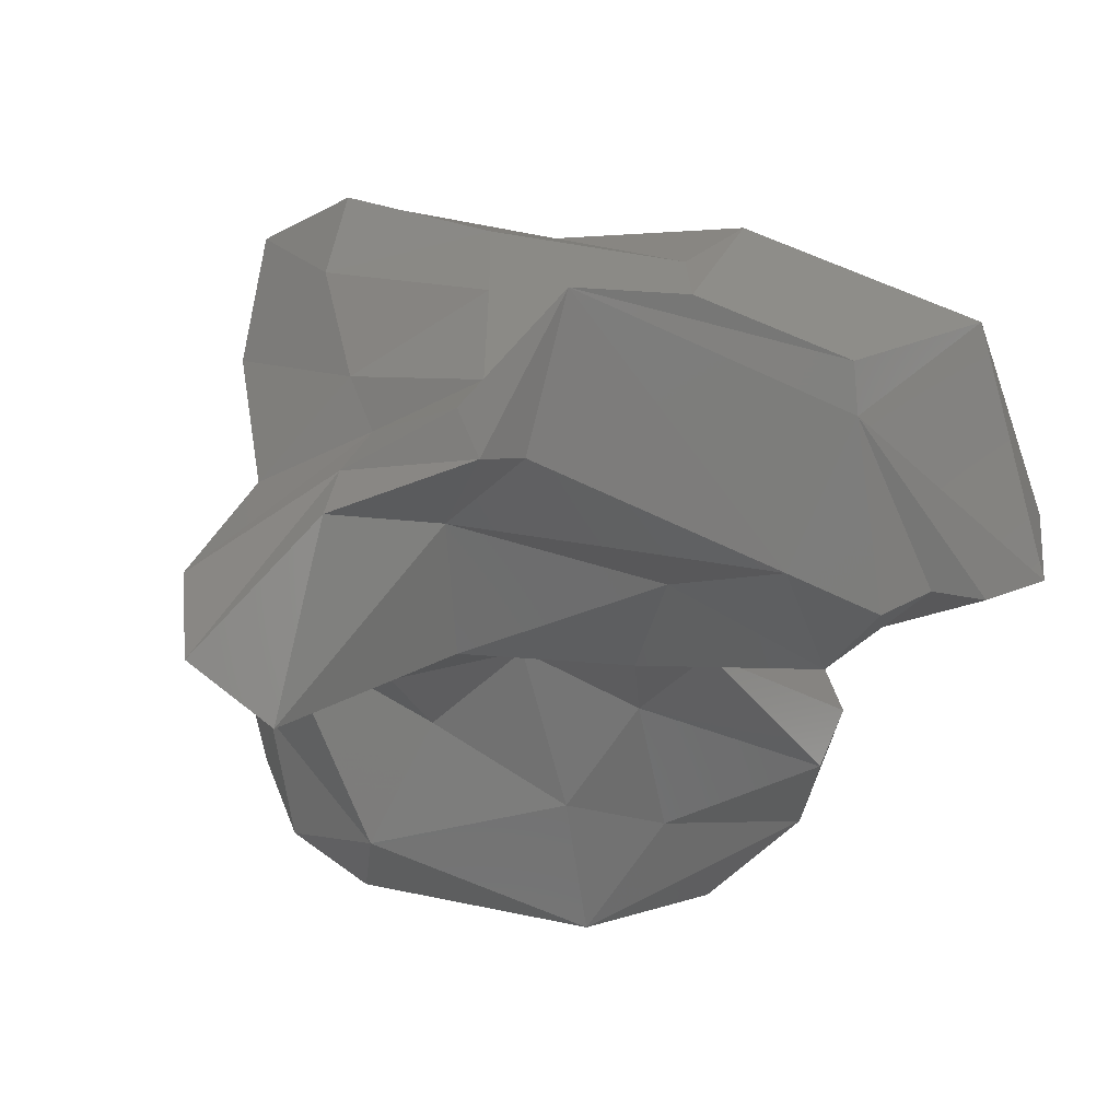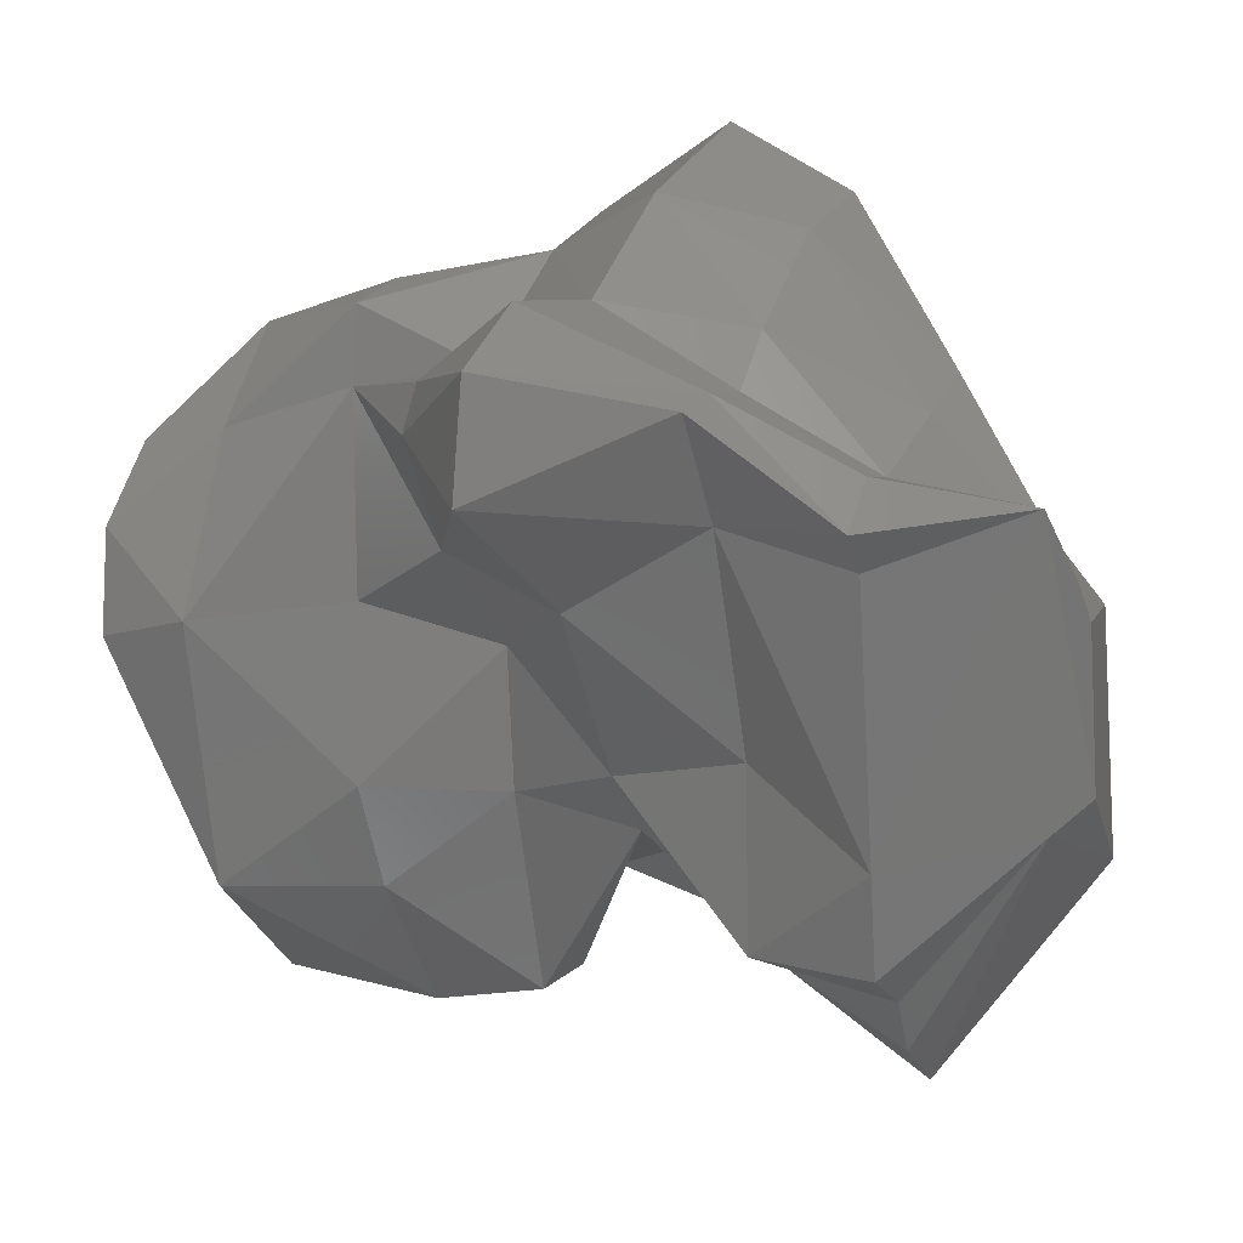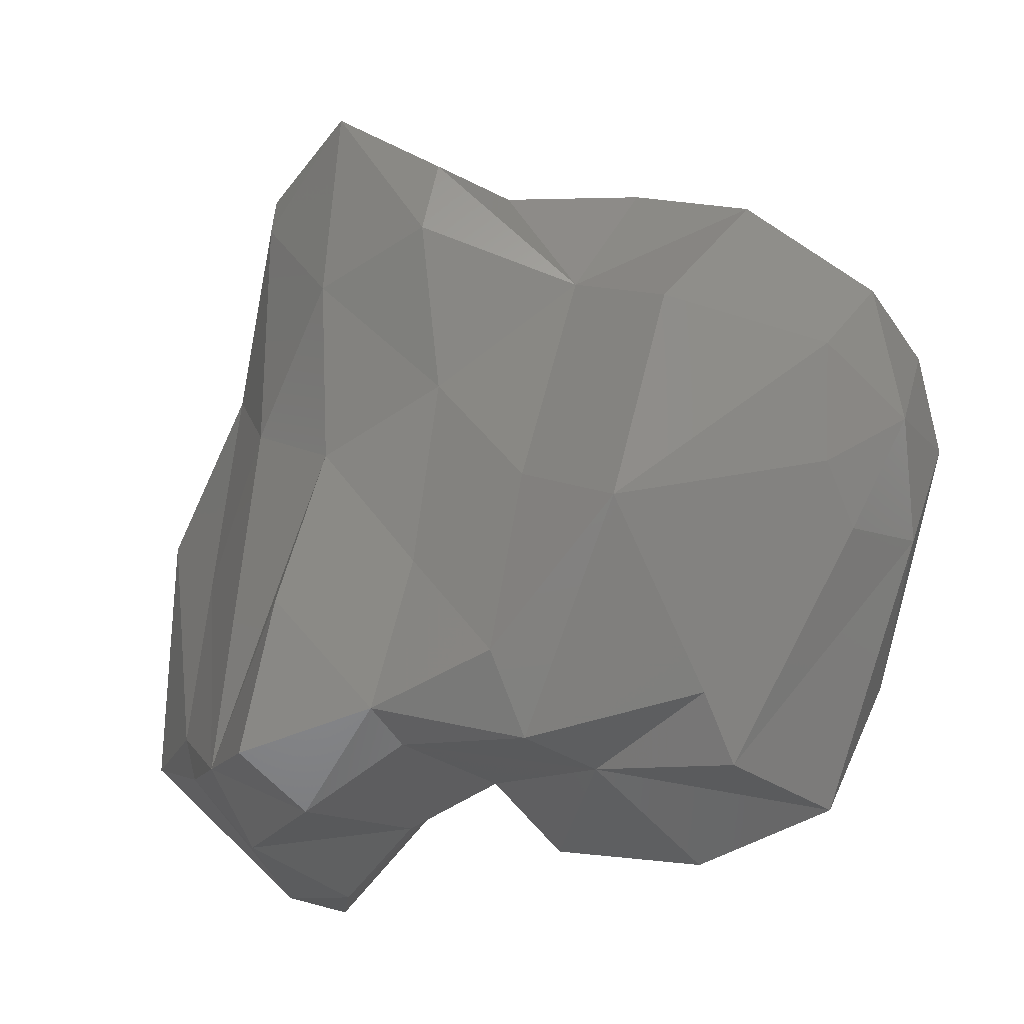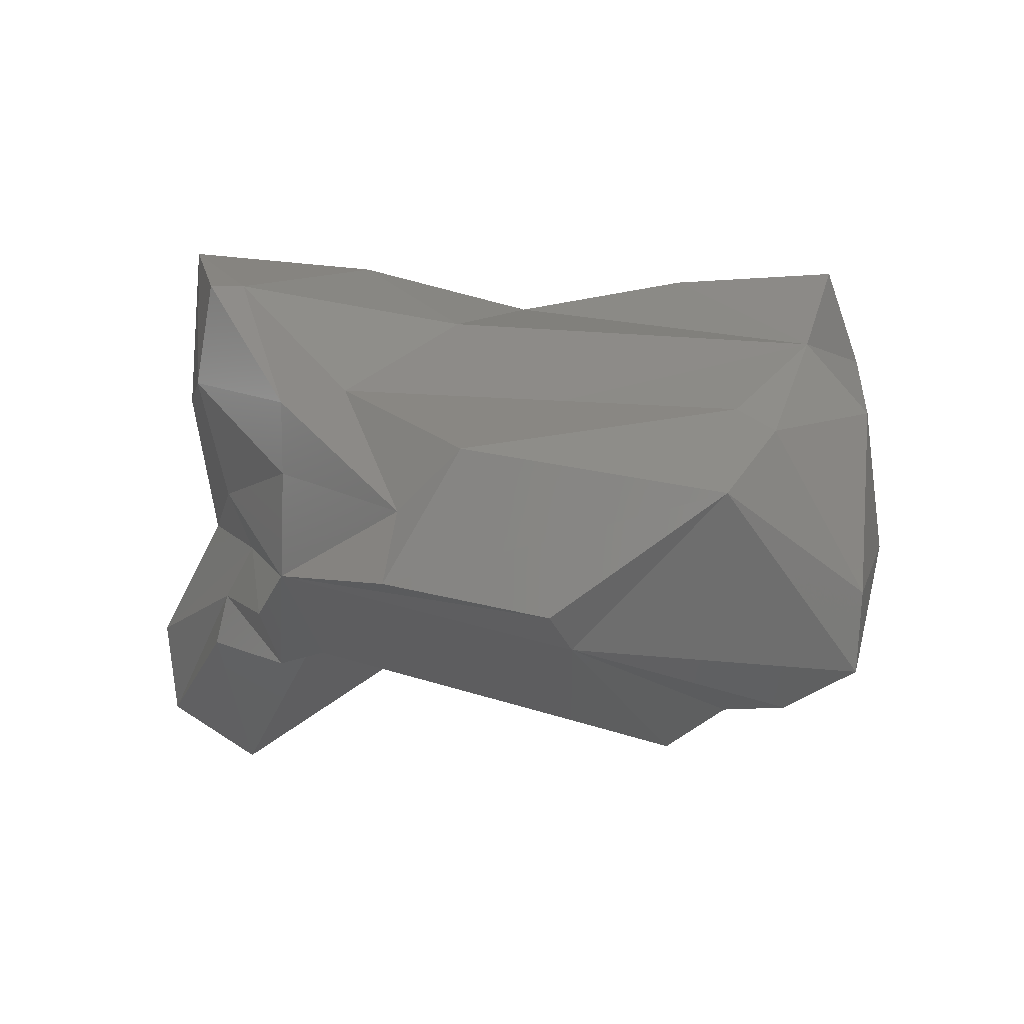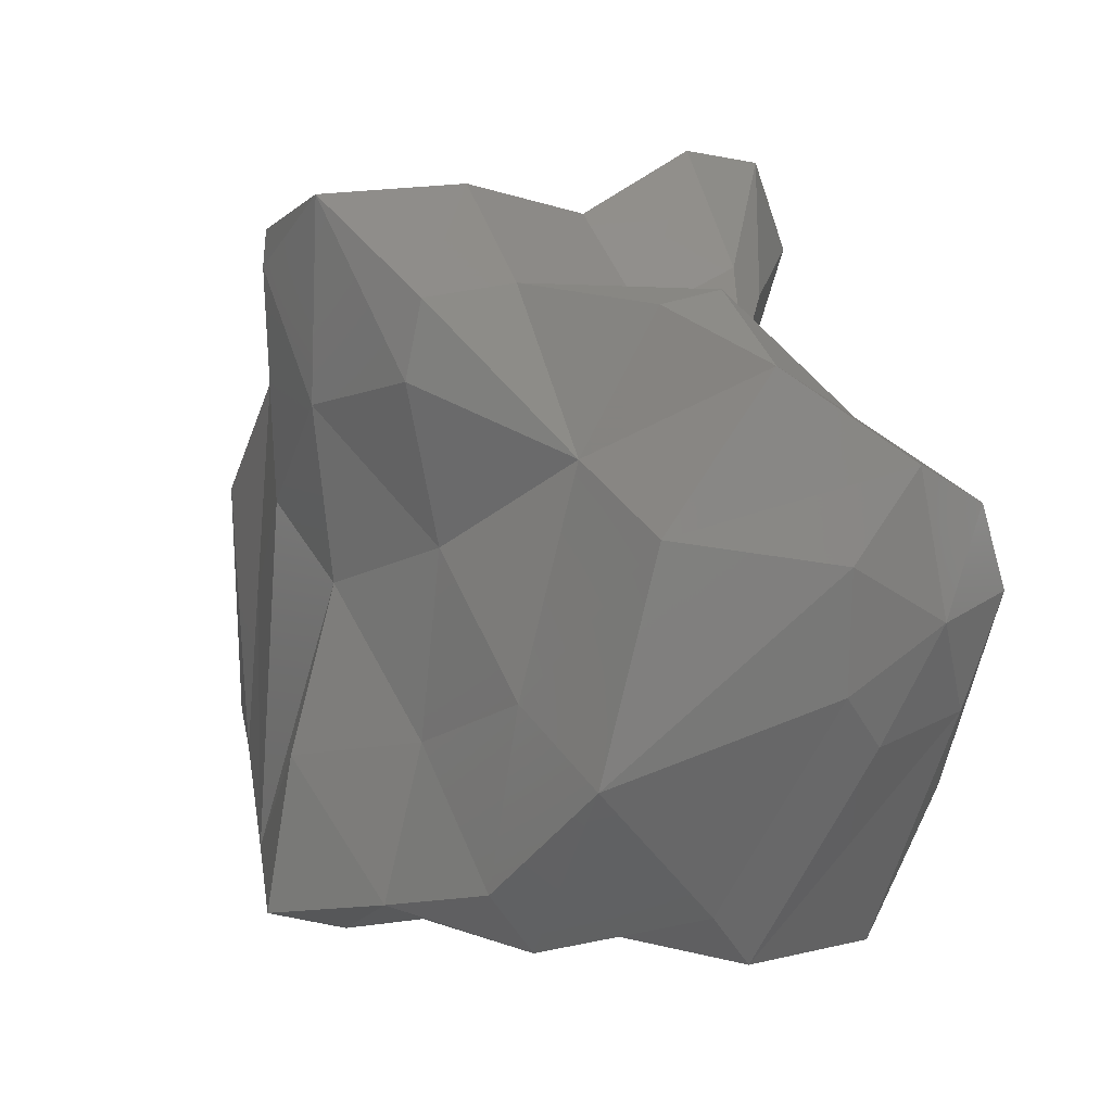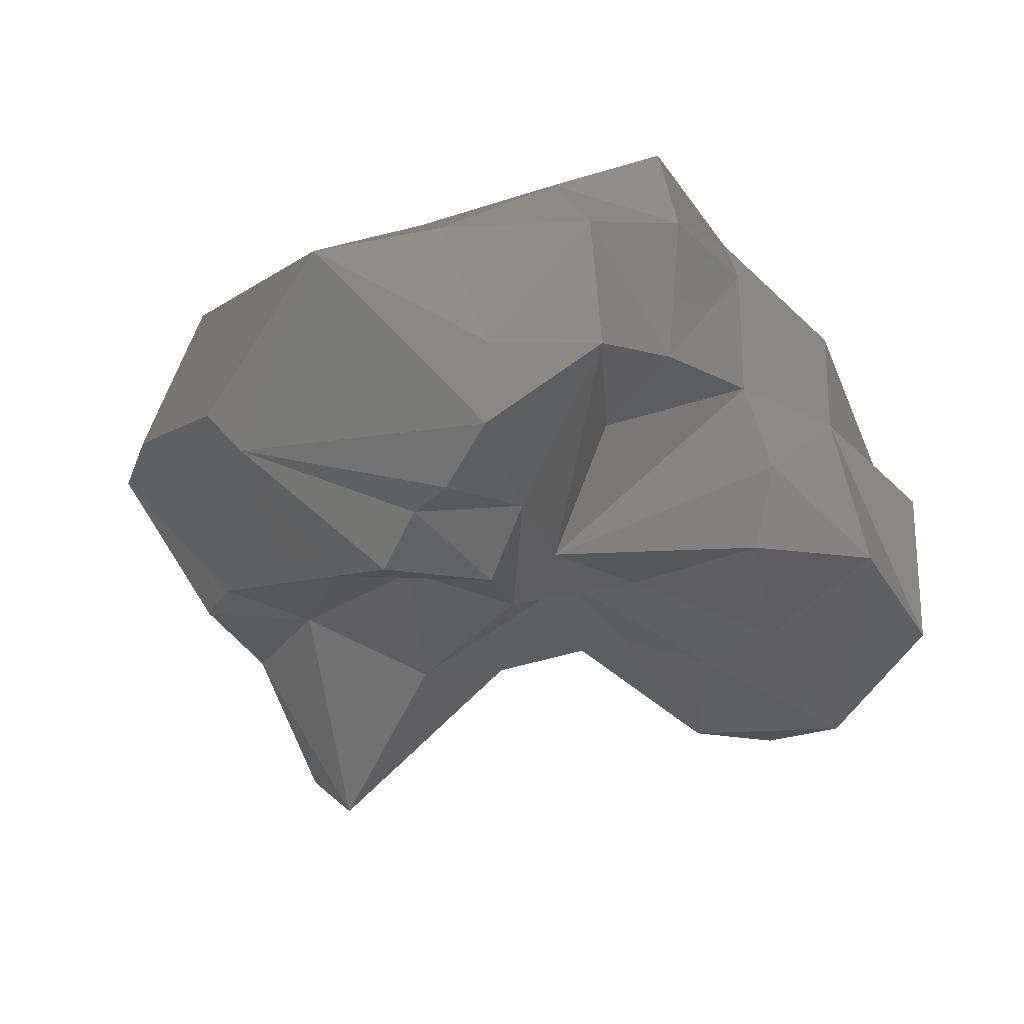
<metadata>
{"format":"stl","ext":"stl","renderer":"f3d","projection":"perspective","resolution":1024,"background":"white","views":[{"elev":-34.3,"azim":57.9,"up":"+Y"},{"elev":37.1,"azim":23.3,"up":"+Z"},{"elev":-29.0,"azim":-137.5,"up":"+Z"},{"elev":10.1,"azim":90.4,"up":"+Y"},{"elev":6.6,"azim":-128.0,"up":"+Z"},{"elev":-21.0,"azim":137.8,"up":"+Y"}]}
</metadata>
<code>
# stl→obj: 99 verts, 194 faces
v -0.01534 -0.001709 -0.00502
v -0.01489 -0.004263 -0.007677
v -0.01753 -0.005773 -0.001672
v -0.01641 -0.000916 0.00114
v -0.009812 0.008402 -0.009034
v -0.008588 0.000363 -0.01633
v -0.01513 -0.009392 -0.006469
v -0.008109 -0.002378 -0.01918
v -0.01614 -0.01116 -0.00075
v -0.01689 -0.008737 0.003632
v -0.01721 -0.004306 0.005621
v -0.01183 0.006489 0.002472
v -0.002403 0.009072 -0.0151
v -0.001819 0.005958 -0.01856
v -0.00404 0.008542 -0.005741
v -0.001849 0.000709 -0.01858
v -0.008156 -0.01031 -0.01921
v -0.009509 -0.01384 -0.01159
v -0.01175 -0.01107 0.00135
v -0.01279 -0.004464 0.007535
v -0.0132 0.000903 0.01008
v -0.006053 0.006568 0.005703
v 0.004224 0.01054 -0.01666
v 0.002786 0.009264 -0.00848
v 0.004404 0.008107 -0.01778
v 0.001097 0.009358 0.001186
v -0.001458 -0.007908 -0.02114
v 0.004365 0.001357 -0.01781
v 0.004701 -0.003949 -0.01992
v -0.002952 -0.00981 -0.01265
v -0.003984 -0.009892 -0.006743
v -0.005343 -0.006355 0.001153
v -0.006902 -0.002759 0.01022
v -0.007451 -0.000894 0.01343
v -0.007312 0.002795 0.01277
v -0.001113 0.006381 0.01373
v -0.000964 0.01176 0.01308
v -0.000284 0.01221 0.009203
v 0.01082 0.0132 -0.01798
v 0.01107 0.008327 -0.0196
v 0.009372 0.01261 -0.009729
v 0.007844 0.01095 -0.001054
v 0.01082 0.001011 -0.01846
v 0.006297 0.01311 0.007881
v 0.004377 -0.007954 -0.01822
v 0.00979 -0.000758 -0.01262
v 0.008875 -0.006587 -0.007593
v 0.00249 -0.006676 -0.007377
v 0.001319 -0.004636 -0.000596
v 2e-05 -0.008159 0.006716
v -0.001083 -0.009117 0.01299
v -0.00132 -0.007122 0.01442
v -0.000879 -0.001614 0.0121
v 0.004587 -0.002166 0.01711
v 0.004393 0.005266 0.0185
v 0.004559 0.01389 0.01786
v 0.01682 0.009905 -0.01612
v 0.01735 0.00629 -0.01933
v 0.01356 0.01066 0.002543
v 0.01745 -0.000895 -0.02016
v 0.01149 0.01256 0.01443
v 0.008122 -0.008226 -0.003352
v 0.01614 -0.007106 -0.01286
v 0.006425 -0.009819 0.006307
v 0.004808 -0.01622 0.01533
v 0.004027 -0.01342 0.0199
v 0.003969 -0.008552 0.02041
v 0.01143 -0.002194 0.01425
v 0.01122 0.000865 0.01555
v 0.01098 0.007109 0.01718
v 0.01117 0.01255 0.01628
v 0.02274 0.006111 -0.01388
v 0.02086 0.007388 -0.003044
v 0.02241 0.007167 -0.01191
v 0.02348 -0.002124 -0.01841
v 0.01888 0.007665 0.008285
v 0.02341 -0.006313 -0.01819
v 0.01827 0.006965 0.01173
v 0.01559 -0.01024 -0.009858
v 0.01412 -0.007268 -0.00135
v 0.02278 -0.008386 -0.01462
v 0.02224 -0.008646 -0.01155
v 0.01208 -0.006681 0.01035
v 0.01101 -0.007763 0.01644
v 0.01115 -0.005011 0.01578
v 0.01795 -0.004539 0.01316
v 0.01819 -0.002472 0.01188
v 0.01825 0.003153 0.01171
v 0.02857 0.003878 -0.01097
v 0.02631 0.00571 0.002026
v 0.02573 0.002451 0.005214
v 0.02721 -0.004271 -0.003496
v 0.02171 -0.01078 -0.0086
v 0.02085 -0.00961 -0.003608
v 0.01854 -0.006527 0.009704
v 0.01814 -0.007222 0.01198
v 0.02466 -0.001069 0.01117
v 0.02861 -0.002347 -0.002356
v 0.02717 -0.000936 0.005899
f 1 2 3
f 4 1 3
f 5 6 1
f 6 2 1
f 5 1 4
f 2 7 3
f 6 8 2
f 8 7 2
f 7 9 3
f 9 10 3
f 10 11 3
f 11 4 3
f 12 4 11
f 12 5 4
f 13 14 5
f 14 6 5
f 15 5 12
f 15 13 5
f 14 16 6
f 16 8 6
f 8 17 7
f 17 18 7
f 18 9 7
f 16 17 8
f 18 19 9
f 19 10 9
f 19 20 10
f 20 11 10
f 20 21 11
f 21 12 11
f 22 12 21
f 22 15 12
f 23 14 13
f 24 13 15
f 24 23 13
f 23 25 14
f 25 16 14
f 26 15 22
f 26 24 15
f 16 27 17
f 25 28 16
f 28 29 16
f 29 27 16
f 27 18 17
f 27 30 18
f 30 31 18
f 31 19 18
f 31 32 19
f 32 33 19
f 33 20 19
f 33 34 20
f 34 21 20
f 34 35 21
f 35 22 21
f 36 22 35
f 36 37 22
f 37 38 22
f 38 26 22
f 39 40 23
f 40 25 23
f 41 23 24
f 41 39 23
f 42 24 26
f 42 41 24
f 40 43 25
f 43 28 25
f 44 26 38
f 44 42 26
f 29 45 27
f 45 30 27
f 43 46 28
f 46 47 28
f 47 29 28
f 47 45 29
f 45 48 30
f 48 31 30
f 48 49 31
f 49 32 31
f 49 50 32
f 50 33 32
f 50 51 33
f 51 52 33
f 52 53 33
f 53 34 33
f 53 36 34
f 36 35 34
f 54 36 53
f 54 55 36
f 55 37 36
f 55 56 37
f 56 38 37
f 56 44 38
f 57 40 39
f 57 39 41
f 57 58 40
f 58 43 40
f 57 41 42
f 59 42 44
f 59 57 42
f 58 60 43
f 60 46 43
f 61 44 56
f 61 59 44
f 47 48 45
f 60 47 46
f 47 62 48
f 60 63 47
f 63 62 47
f 62 49 48
f 62 64 49
f 64 50 49
f 64 65 50
f 65 51 50
f 65 66 51
f 66 52 51
f 66 67 52
f 67 53 52
f 67 54 53
f 68 54 67
f 68 69 54
f 69 55 54
f 69 70 55
f 70 56 55
f 70 71 56
f 71 61 56
f 72 58 57
f 73 57 59
f 73 74 57
f 74 72 57
f 72 75 58
f 75 60 58
f 76 59 61
f 76 73 59
f 75 77 60
f 77 63 60
f 78 61 71
f 78 76 61
f 63 79 62
f 79 80 62
f 80 64 62
f 77 81 63
f 81 82 63
f 82 79 63
f 80 83 64
f 83 65 64
f 83 84 65
f 84 66 65
f 84 85 66
f 85 67 66
f 85 68 67
f 86 68 85
f 86 87 68
f 87 69 68
f 87 88 69
f 88 70 69
f 88 78 70
f 78 71 70
f 89 75 72
f 89 72 74
f 90 73 76
f 90 74 73
f 90 89 74
f 89 77 75
f 91 76 78
f 91 90 76
f 89 92 77
f 92 81 77
f 91 78 88
f 82 93 79
f 93 94 79
f 94 80 79
f 94 83 80
f 92 82 81
f 92 93 82
f 94 95 83
f 95 96 83
f 96 84 83
f 96 85 84
f 96 86 85
f 97 86 96
f 97 87 86
f 97 91 87
f 91 88 87
f 98 92 89
f 99 89 90
f 99 98 89
f 99 90 91
f 99 91 97
f 92 94 93
f 92 97 94
f 98 97 92
f 97 95 94
f 97 96 95
f 98 99 97

</code>
